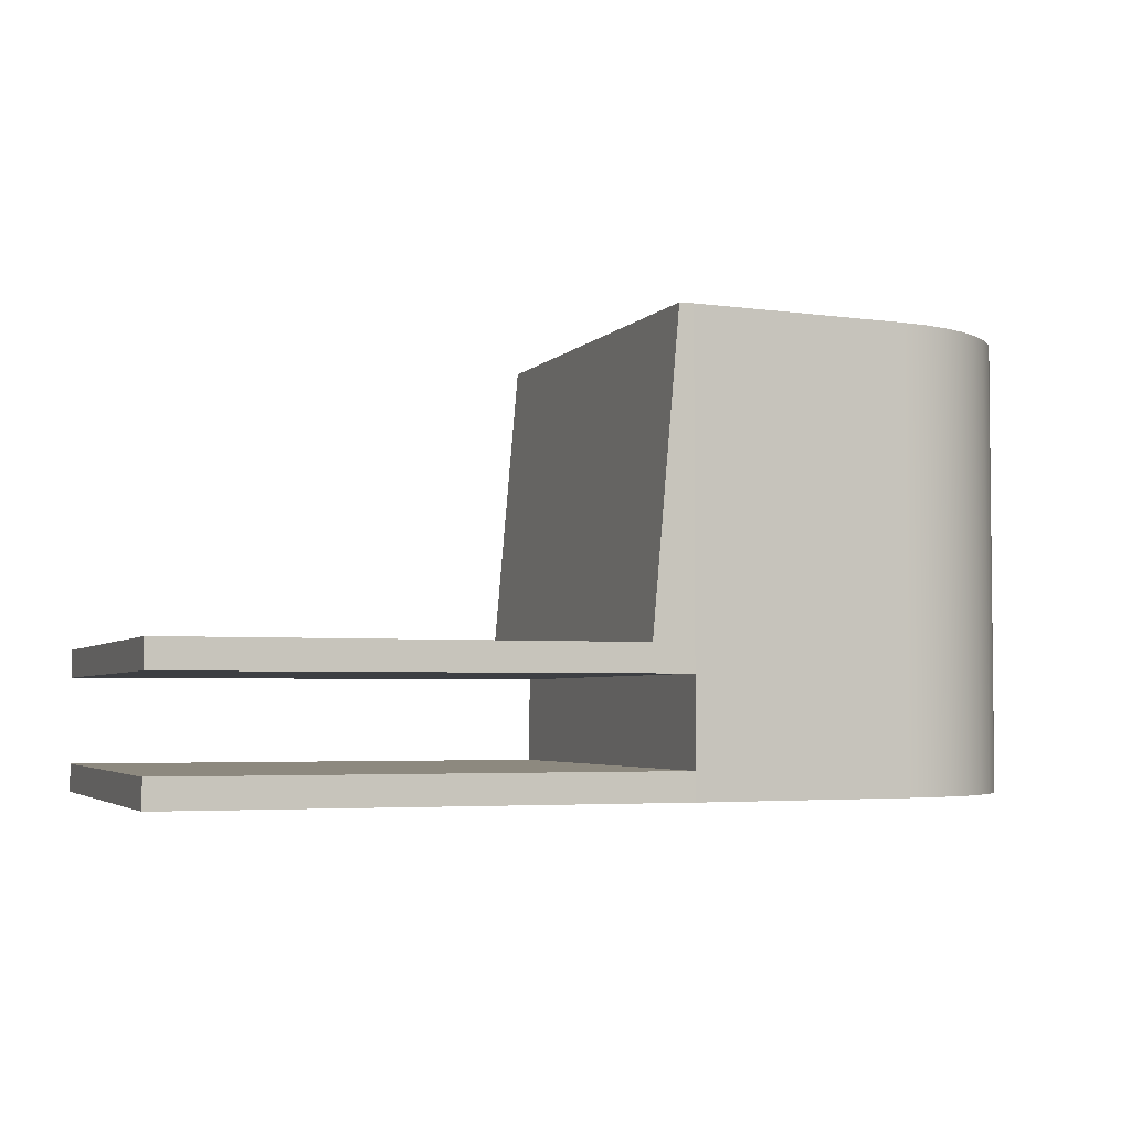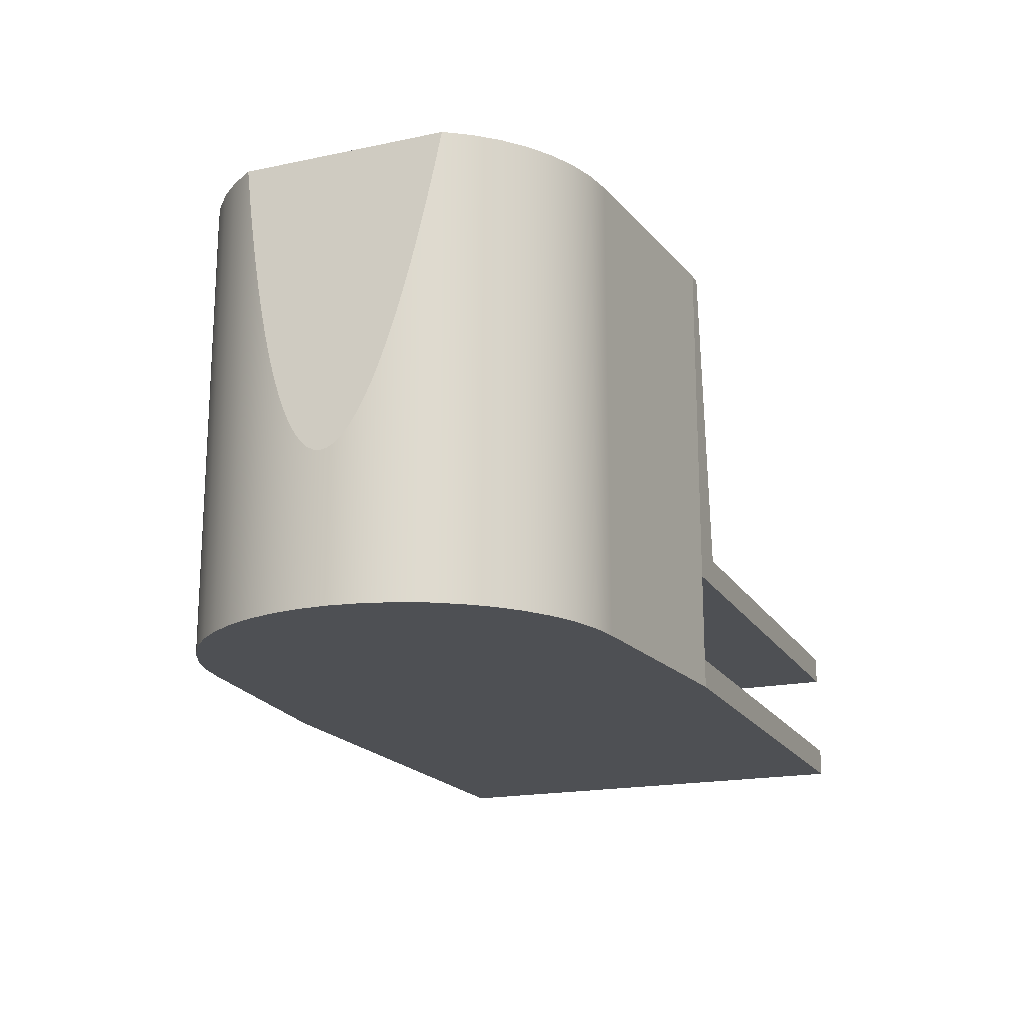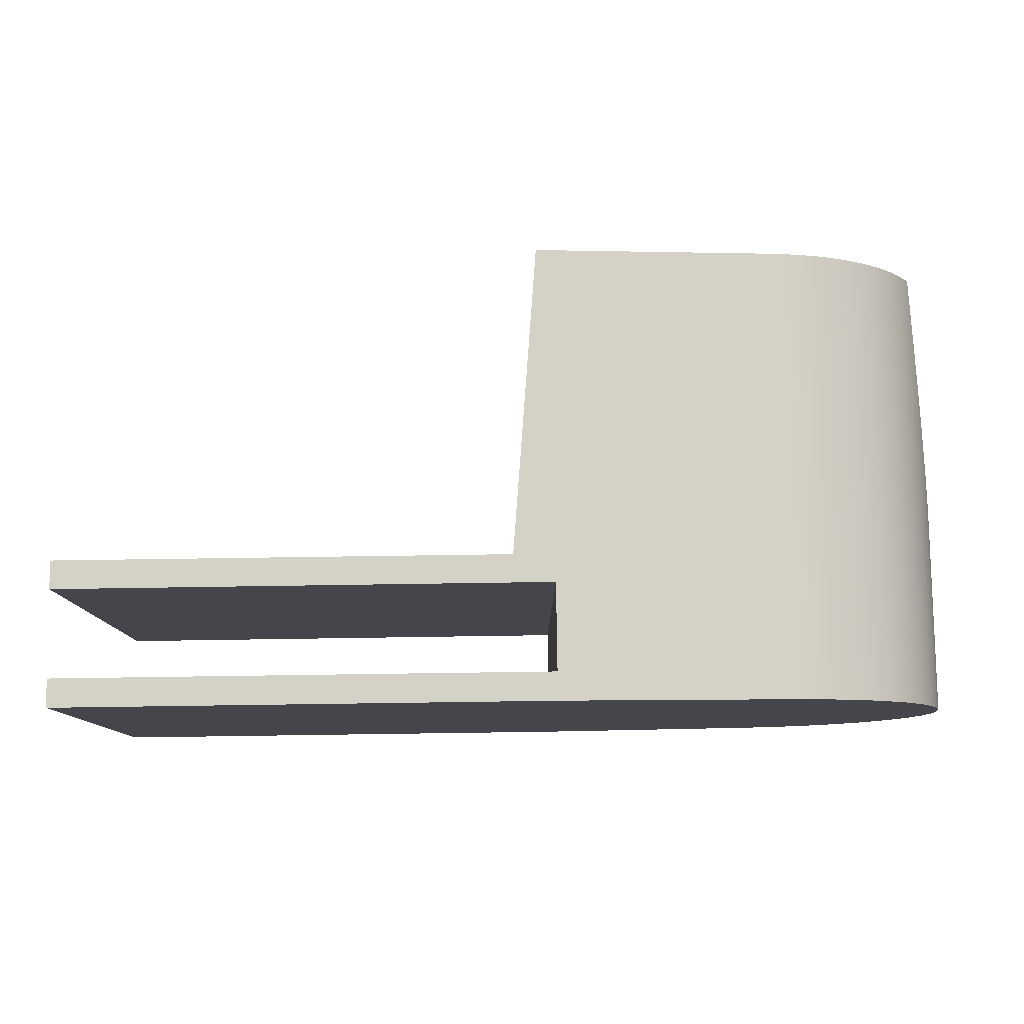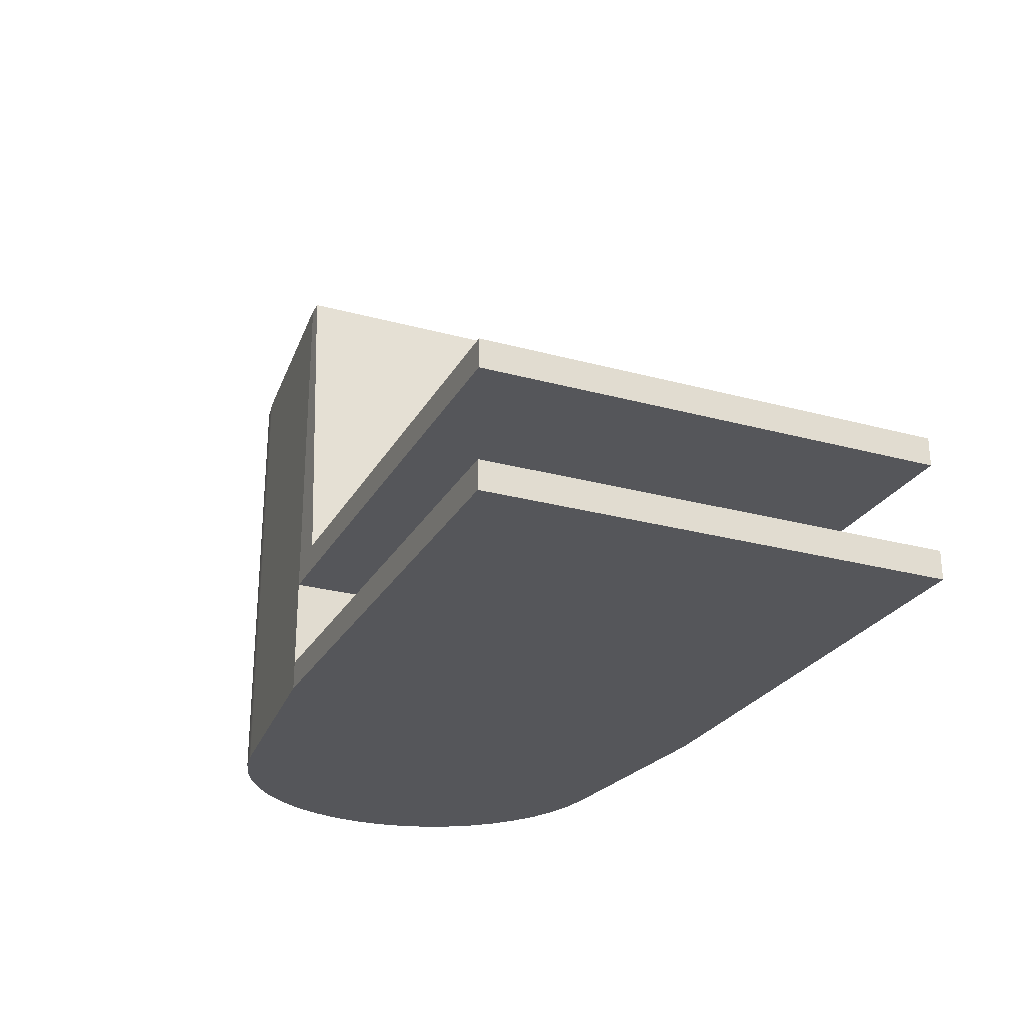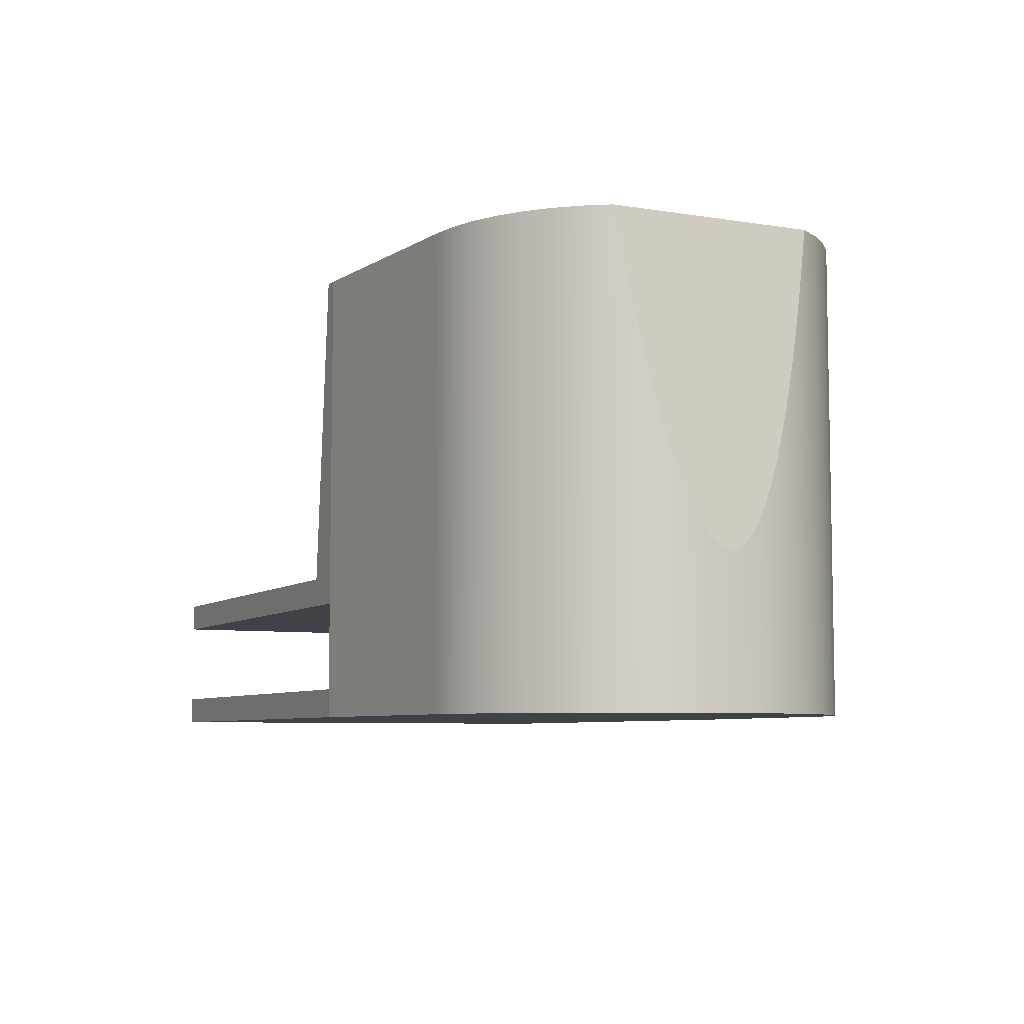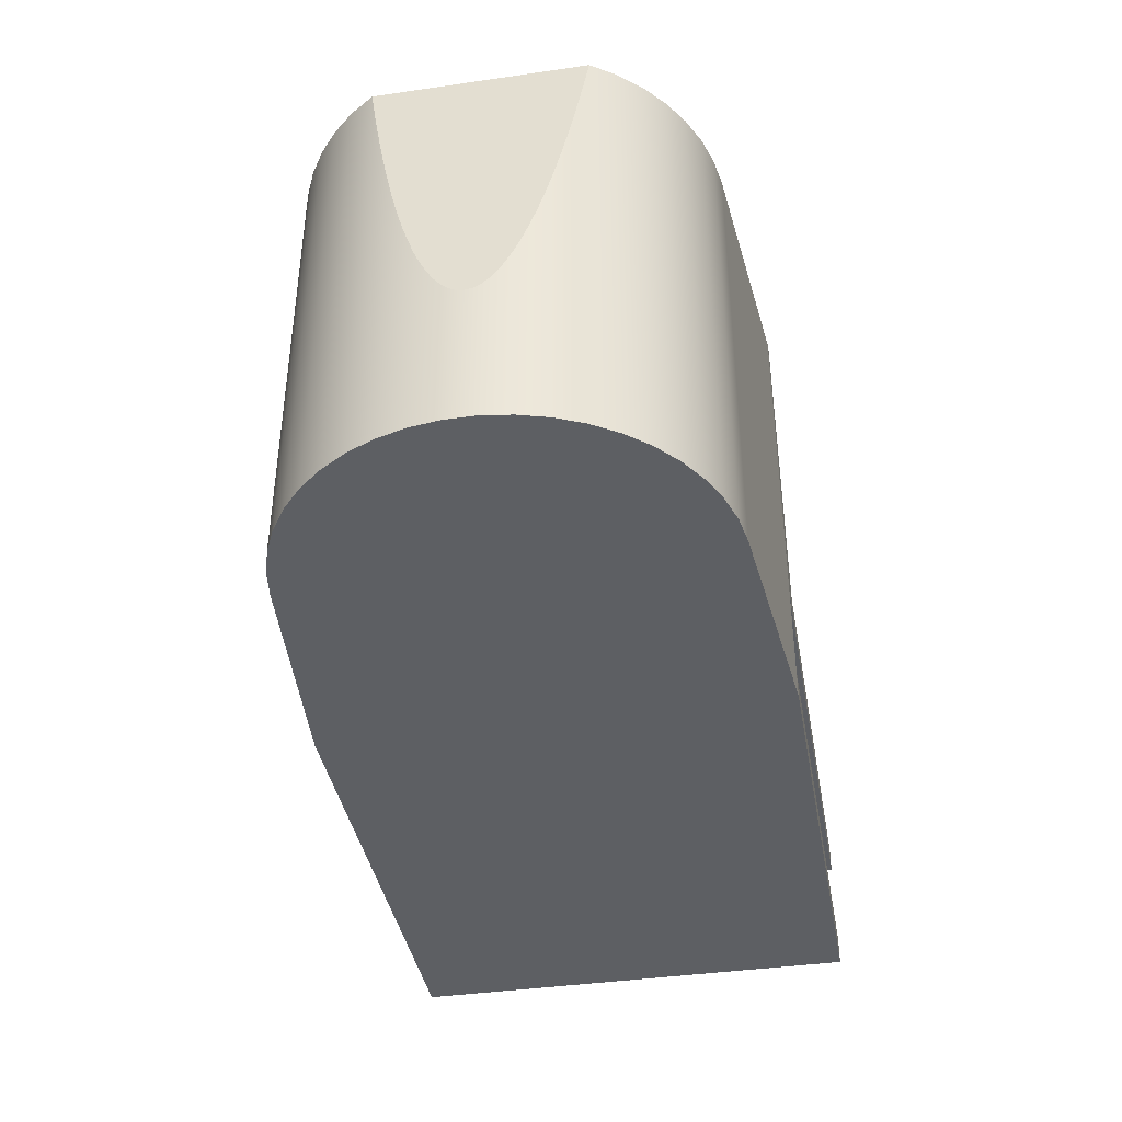
<metadata>
{"format":"obj","ext":"obj","renderer":"f3d","projection":"perspective","resolution":1024,"background":"white","views":[{"elev":-3.8,"azim":159.8,"up":"+Z"},{"elev":-18.5,"azim":-68.0,"up":"+Z"},{"elev":79.8,"azim":179.2,"up":"+Y"},{"elev":-26.0,"azim":66.6,"up":"+Z"},{"elev":-6.8,"azim":-115.4,"up":"+Z"},{"elev":-39.8,"azim":-79.9,"up":"+Z"}]}
</metadata>
<code>
v -1.947 0 2.135
v 8.213 0 2.135
v 8.213 10.16 2.135
v -1.947 10.16 2.135
v 8.213 0 2.135
v 8.213 0 1.5
v 8.213 10.16 1.5
v 8.213 10.16 2.135
v -2.553 0 9.069
v -1.947 0 2.135
v -1.947 10.16 2.135
v -2.553 10.16 9.069
v 8.213 0 1.5
v -2.874 0 1.508
v -2.874 10.16 1.508
v 8.213 10.16 1.5
v -2.874 0 1.508
v -2.874 0 -0.4563
v -2.874 10.16 -0.4563
v -2.874 10.16 1.508
v -2.874 0 9.069
v -2.874 0 1.508
v 8.213 0 1.5
v 8.213 0 2.135
v -1.947 0 2.135
v -2.553 0 9.069
v -2.874 0 -0.4563
v 8.213 0 -0.4563
v 8.213 10.16 -0.4563
v -2.874 10.16 -0.4563
v 8.213 0 -0.4563
v 8.213 0 -1.091
v 8.213 10.16 -1.091
v 8.213 10.16 -0.4563
v -7.92 0.4781 9.069
v -2.874 0 9.069
v -2.553 0 9.069
v -2.553 10.16 9.069
v -2.874 10.16 9.069
v -7.92 9.682 9.069
v -8.544 9.579 9.069
v -9.148 9.393 9.069
v -9.721 9.125 9.069
v -10.25 8.782 9.069
v -10.73 8.37 9.069
v -11.15 7.896 9.069
v -11.5 7.369 9.069
v -11.5 2.791 9.069
v -11.15 2.264 9.069
v -10.73 1.79 9.069
v -10.25 1.378 9.069
v -9.721 1.035 9.069
v -9.148 0.7674 9.069
v -8.544 0.5807 9.069
v -2.874 10.16 -1.091
v -2.874 10.16 -0.4563
v 8.213 10.16 -0.4563
v 8.213 10.16 -1.091
v -11.5 7.369 9.069
v -11.57 7.238 8.246
v -11.64 7.105 7.472
v -11.7 6.969 6.747
v -11.76 6.831 6.074
v -11.82 6.692 5.451
v -11.87 6.551 4.88
v -11.91 6.408 4.362
v -11.95 6.264 3.897
v -11.99 6.119 3.486
v -12.02 5.972 3.129
v -12.05 5.825 2.826
v -12.07 5.677 2.577
v -12.08 5.528 2.384
v -12.1 5.379 2.245
v -12.1 5.23 2.162
v -12.11 5.08 2.135
v -12.1 4.93 2.162
v -12.1 4.781 2.245
v -12.08 4.632 2.384
v -12.07 4.483 2.577
v -12.05 4.335 2.826
v -12.02 4.188 3.129
v -11.99 4.041 3.486
v -11.95 3.896 3.897
v -11.91 3.752 4.362
v -11.87 3.609 4.88
v -11.82 3.468 5.451
v -11.76 3.329 6.074
v -11.7 3.191 6.747
v -11.64 3.055 7.472
v -11.57 2.922 8.246
v -11.5 2.791 9.069
v -2.874 10.16 1.508
v -2.874 10.16 9.069
v -2.553 10.16 9.069
v -1.947 10.16 2.135
v 8.213 10.16 2.135
v 8.213 10.16 1.5
v -2.874 0 -1.091
v -7.92 0.4781 -1.091
v -8.561 0.5846 -1.091
v -9.18 0.7799 -1.091
v -9.766 1.06 -1.091
v -10.31 1.419 -1.091
v -10.79 1.851 -1.091
v -11.21 2.347 -1.091
v -11.56 2.896 -1.091
v -11.82 3.488 -1.091
v -12 4.112 -1.091
v -12.1 4.755 -1.091
v -12.1 5.405 -1.091
v -12 6.048 -1.091
v -11.82 6.672 -1.091
v -11.56 7.264 -1.091
v -11.21 7.813 -1.091
v -10.79 8.309 -1.091
v -10.31 8.741 -1.091
v -9.766 9.1 -1.091
v -9.18 9.38 -1.091
v -8.561 9.575 -1.091
v -7.92 9.682 -1.091
v -2.874 10.16 -1.091
v 8.213 10.16 -1.091
v 8.213 0 -1.091
v -2.874 0 -0.4563
v -2.874 0 -1.091
v 8.213 0 -1.091
v 8.213 0 -0.4563
v -7.92 9.682 9.069
v -2.874 10.16 9.069
v -2.874 10.16 1.508
v -2.874 10.16 -0.4563
v -2.874 10.16 -1.091
v -7.92 9.682 -1.091
v -2.874 0 9.069
v -7.92 0.4781 9.069
v -7.92 0.4781 -1.091
v -2.874 0 -1.091
v -2.874 0 -0.4563
v -2.874 0 1.508
v -11.5 2.791 9.069
v -11.57 2.922 8.246
v -11.64 3.055 7.472
v -11.7 3.191 6.747
v -11.76 3.329 6.074
v -11.82 3.468 5.451
v -11.87 3.609 4.88
v -11.91 3.752 4.362
v -11.95 3.896 3.897
v -11.99 4.041 3.486
v -12.02 4.188 3.129
v -12.05 4.335 2.826
v -12.07 4.483 2.577
v -12.08 4.632 2.384
v -12.1 4.781 2.245
v -12.1 4.93 2.162
v -12.11 5.08 2.135
v -12.1 5.23 2.162
v -12.1 5.379 2.245
v -12.08 5.528 2.384
v -12.07 5.677 2.577
v -12.05 5.825 2.826
v -12.02 5.972 3.129
v -11.99 6.119 3.486
v -11.95 6.264 3.897
v -11.91 6.408 4.362
v -11.87 6.551 4.88
v -11.82 6.692 5.451
v -11.76 6.831 6.074
v -11.7 6.969 6.747
v -11.64 7.105 7.472
v -11.57 7.238 8.246
v -11.5 7.369 9.069
v -11.15 7.896 9.069
v -10.73 8.37 9.069
v -10.25 8.782 9.069
v -9.721 9.125 9.069
v -9.148 9.393 9.069
v -8.544 9.579 9.069
v -7.92 9.682 9.069
v -7.92 9.682 -1.091
v -8.561 9.575 -1.091
v -9.18 9.38 -1.091
v -9.766 9.1 -1.091
v -10.31 8.741 -1.091
v -10.79 8.309 -1.091
v -11.21 7.813 -1.091
v -11.56 7.264 -1.091
v -11.82 6.672 -1.091
v -12 6.048 -1.091
v -12.1 5.405 -1.091
v -12.1 4.755 -1.091
v -12 4.112 -1.091
v -11.82 3.488 -1.091
v -11.56 2.896 -1.091
v -11.21 2.347 -1.091
v -10.79 1.851 -1.091
v -10.31 1.419 -1.091
v -9.766 1.06 -1.091
v -9.18 0.7799 -1.091
v -8.561 0.5846 -1.091
v -7.92 0.4781 -1.091
v -7.92 0.4781 9.069
v -8.544 0.5807 9.069
v -9.148 0.7674 9.069
v -9.721 1.035 9.069
v -10.25 1.378 9.069
v -10.73 1.79 9.069
v -11.15 2.264 9.069
f 1 2 4
f 4 2 3
f 5 6 8
f 8 6 7
f 9 10 12
f 12 10 11
f 13 14 16
f 16 14 15
f 17 18 20
f 20 18 19
f 26 21 25
f 25 21 22
f 25 22 23
f 23 24 25
f 27 28 30
f 30 28 29
f 31 32 34
f 34 32 33
f 54 35 40
f 40 35 36
f 40 36 39
f 39 36 37
f 39 37 38
f 40 41 54
f 54 41 53
f 53 41 42
f 53 42 52
f 52 42 43
f 52 43 51
f 51 43 44
f 51 44 50
f 50 44 45
f 50 45 49
f 49 45 46
f 49 46 48
f 48 46 47
f 55 56 58
f 58 56 57
f 59 60 91
f 91 60 90
f 90 60 89
f 89 60 61
f 89 61 88
f 88 61 62
f 88 62 87
f 87 62 63
f 87 63 86
f 86 63 64
f 86 64 85
f 85 64 65
f 85 65 84
f 84 65 66
f 84 66 83
f 83 66 67
f 83 67 82
f 82 67 68
f 82 68 81
f 81 68 69
f 81 69 80
f 80 69 70
f 80 70 79
f 79 70 71
f 79 71 78
f 78 71 72
f 78 72 77
f 77 72 73
f 77 73 76
f 76 73 74
f 76 74 75
f 97 92 95
f 95 92 93
f 95 93 94
f 95 96 97
f 99 105 98
f 98 105 106
f 98 106 107
f 100 101 99
f 99 101 102
f 99 102 103
f 103 104 99
f 99 104 105
f 107 108 98
f 98 108 109
f 98 109 121
f 121 109 110
f 121 110 111
f 111 112 121
f 121 112 113
f 121 113 114
f 121 114 120
f 120 114 115
f 120 115 116
f 116 117 120
f 120 117 118
f 120 118 119
f 122 123 121
f 121 123 98
f 125 126 124
f 124 126 127
f 129 130 128
f 128 130 133
f 133 130 131
f 133 131 132
f 134 135 139
f 139 135 136
f 139 136 138
f 138 136 137
f 141 194 140
f 140 194 195
f 140 195 208
f 208 195 196
f 208 196 207
f 207 196 197
f 207 197 206
f 206 197 198
f 206 198 205
f 205 198 199
f 205 199 204
f 204 199 200
f 204 200 203
f 203 200 201
f 203 201 202
f 141 142 194
f 194 142 143
f 194 143 193
f 193 143 144
f 193 144 145
f 145 146 193
f 193 146 147
f 193 147 192
f 192 147 148
f 192 148 149
f 149 150 192
f 192 150 151
f 192 151 152
f 192 152 191
f 191 152 153
f 191 153 154
f 154 155 191
f 191 155 156
f 191 156 190
f 190 156 157
f 190 157 158
f 158 159 190
f 190 159 160
f 190 160 189
f 189 160 161
f 189 161 162
f 162 163 189
f 189 163 164
f 189 164 188
f 188 164 165
f 188 165 166
f 166 167 188
f 188 167 168
f 188 168 187
f 187 168 169
f 187 169 170
f 170 171 187
f 187 171 172
f 187 172 186
f 186 172 173
f 186 173 185
f 185 173 174
f 185 174 184
f 184 174 175
f 184 175 183
f 183 175 176
f 183 176 182
f 182 176 177
f 182 177 181
f 181 177 178
f 181 178 180
f 180 178 179

</code>
